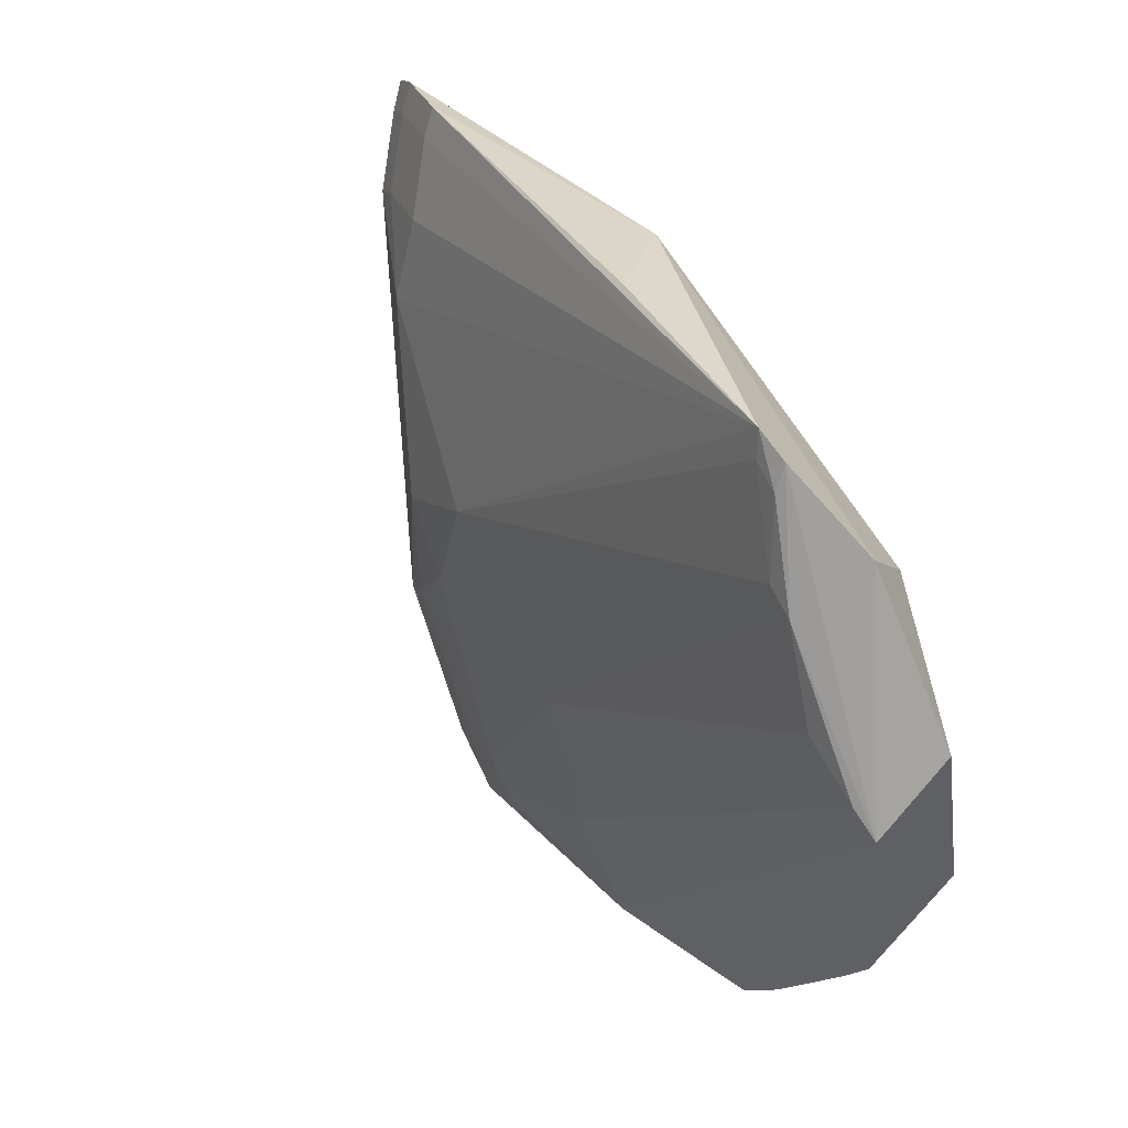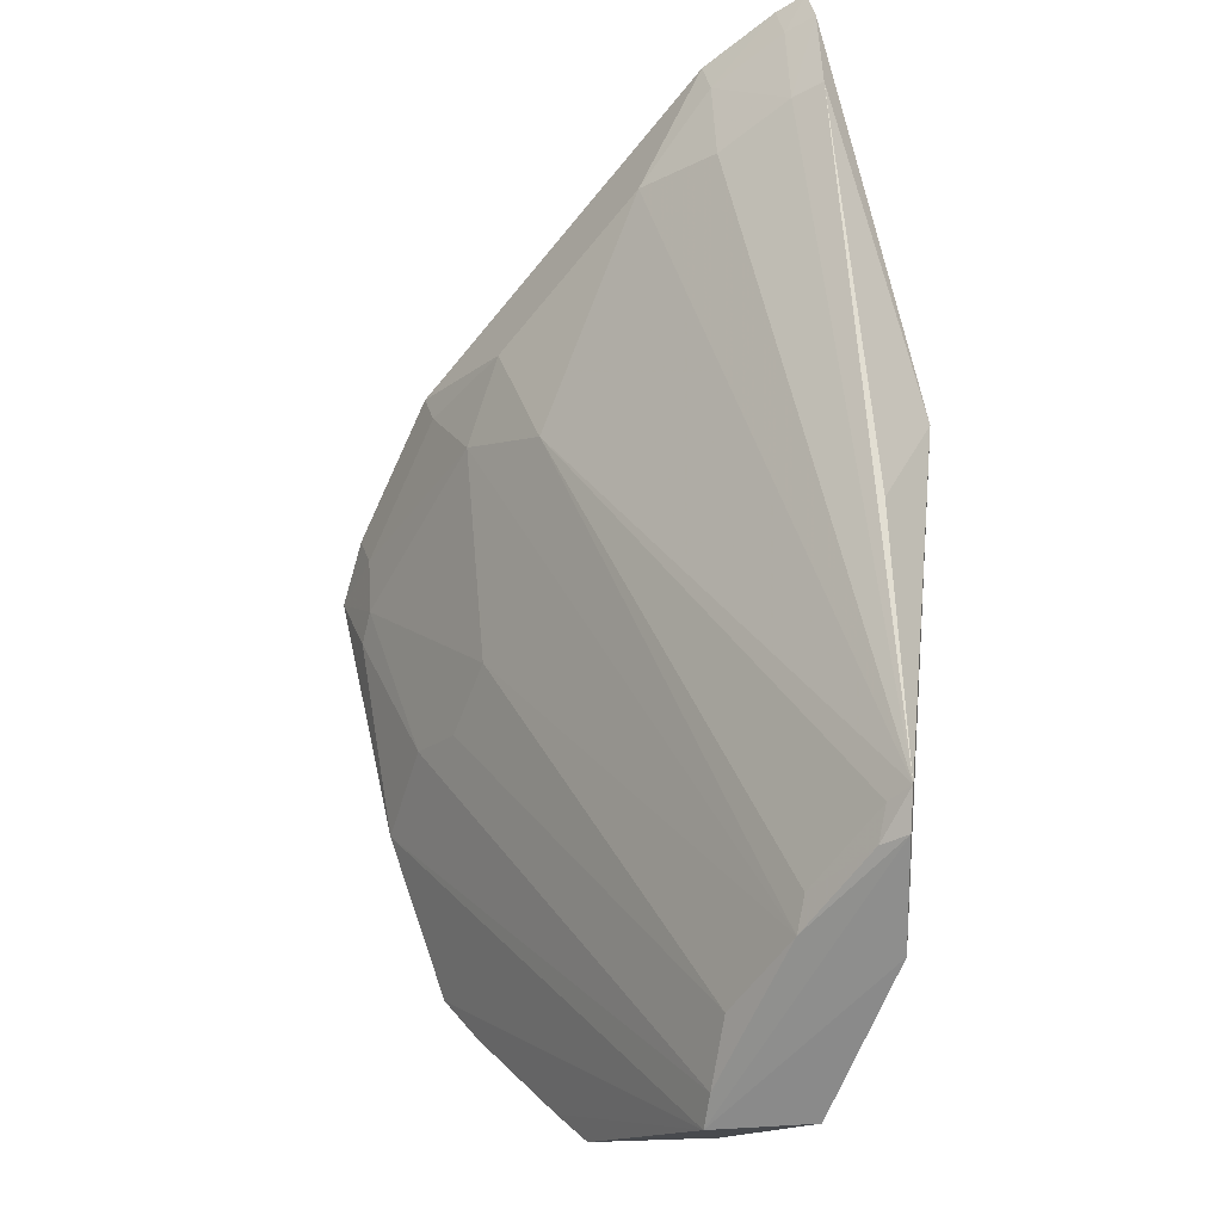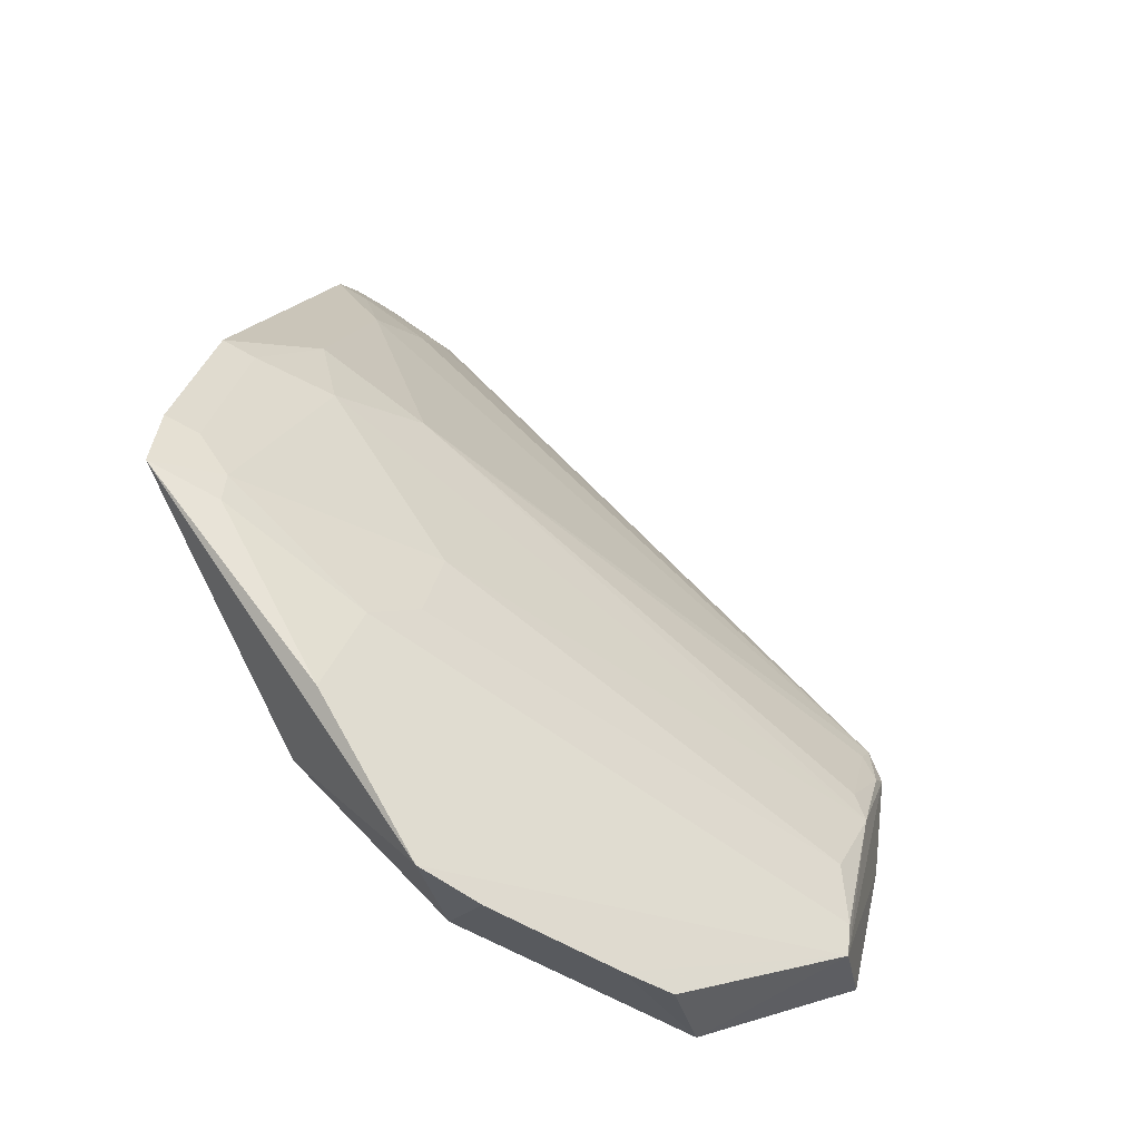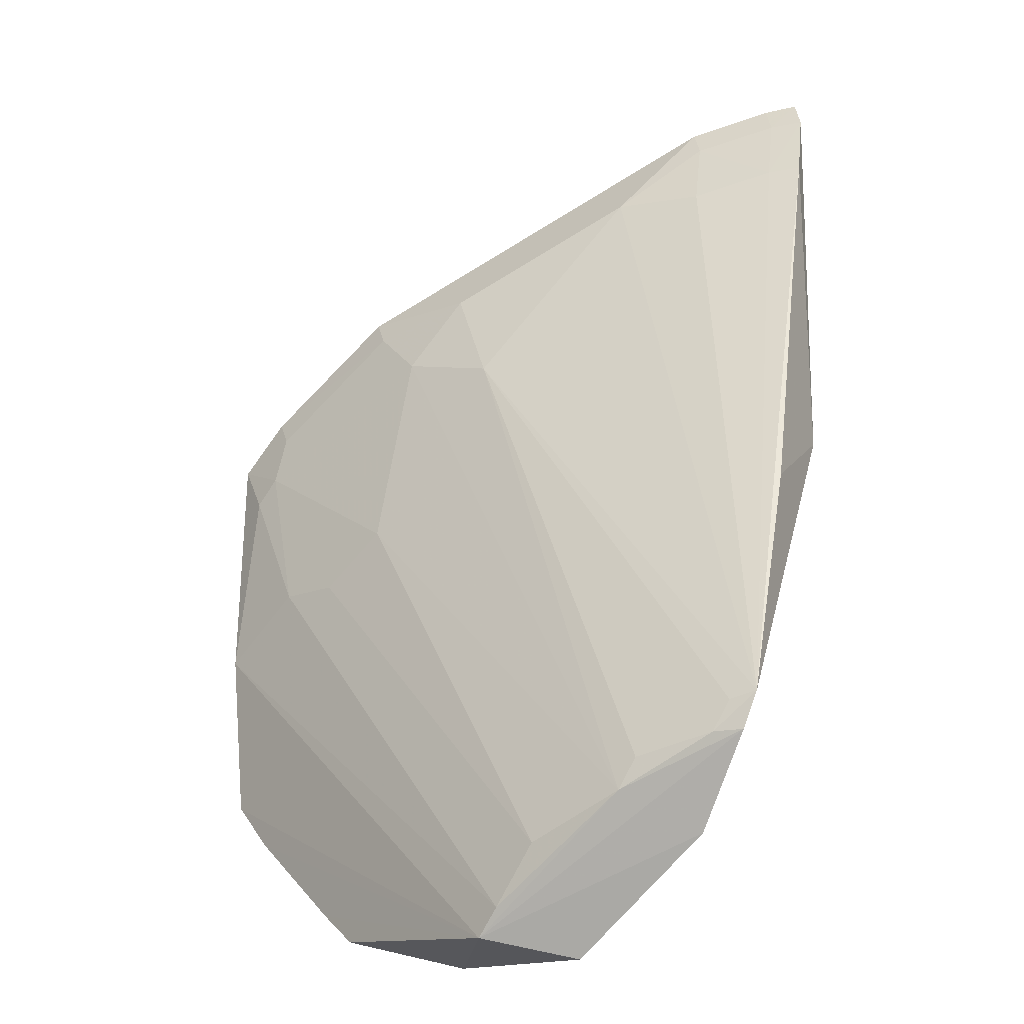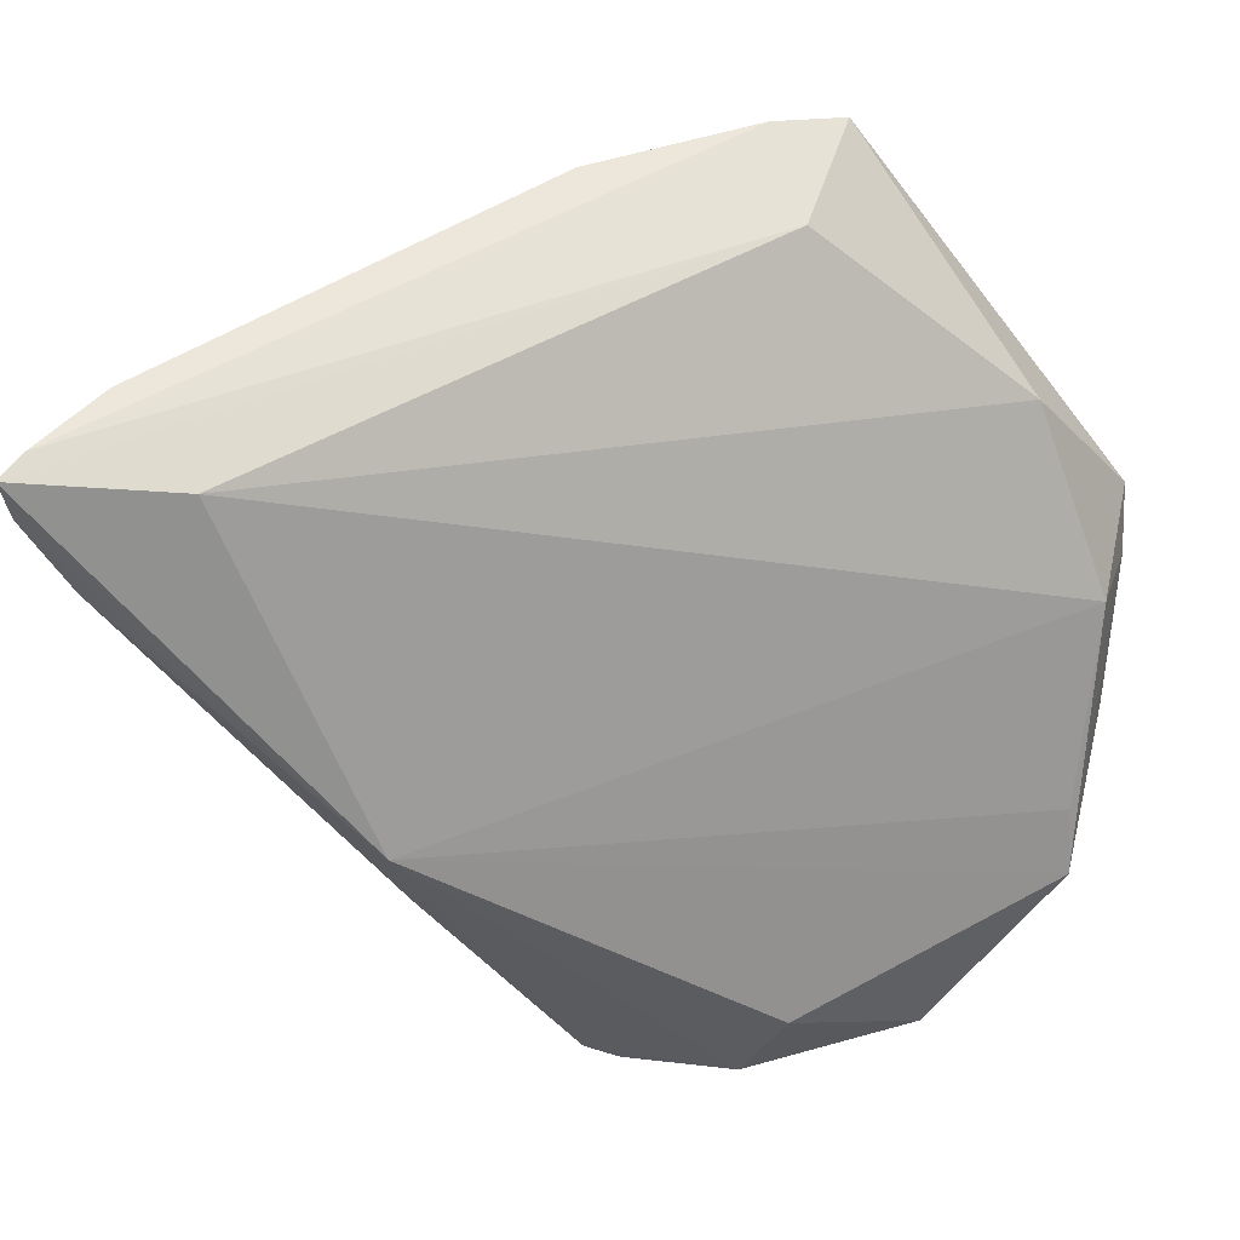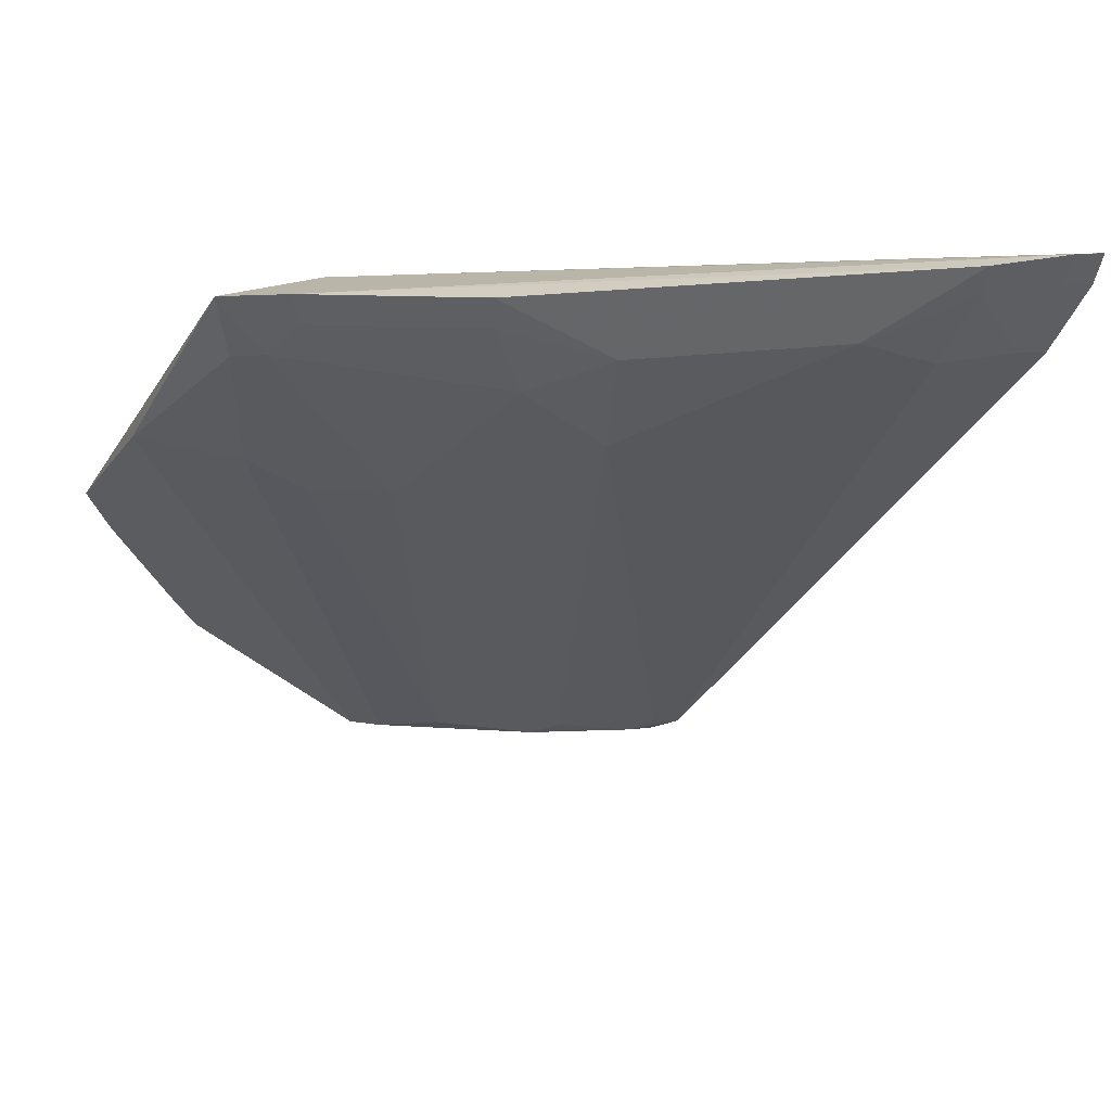
<metadata>
{"format":"obj","ext":"obj","renderer":"f3d","projection":"perspective","resolution":1024,"background":"white","views":[{"elev":-79.4,"azim":-41.3,"up":"+Z"},{"elev":-61.4,"azim":-83.5,"up":"+Z"},{"elev":59.5,"azim":103.8,"up":"+Y"},{"elev":-70.0,"azim":-103.4,"up":"+Z"},{"elev":50.1,"azim":9.3,"up":"+Z"},{"elev":29.9,"azim":-144.0,"up":"+Z"}]}
</metadata>
<code>
v -0.2985 0.2067 -0.1071
v -0.08452 0.2996 -0.1971
v -0.1166 0.3808 -0.05057
v -0.1885 0.4297 0.01716
v -0.2255 0.24 -0.2407
v -0.08274 0.3986 -0.103
v -0.3551 0.2447 0.008656
v -0.173 0.2334 -0.2115
v -0.08566 0.3504 -0.1109
v -0.1384 0.2988 -0.2407
v -0.1963 0.3847 0.01006
v -0.3912 0.2287 -0.02342
v -0.2427 0.228 -0.2358
v -0.08002 0.3854 -0.1249
v -0.08754 0.3103 -0.1742
v -0.2672 0.3684 -0.0192
v -0.1283 0.4151 -0.05845
v -0.1286 0.2648 -0.2482
v -0.4035 0.242 0.02109
v -0.1891 0.2344 -0.2478
v -0.2985 0.2258 -0.1561
v -0.1253 0.3023 -0.2422
v -0.1947 0.2669 -0.2396
v -0.2815 0.3393 -0.04744
v -0.1666 0.3985 -0.06271
v -0.2132 0.4192 0.02069
v -0.4093 0.2307 0.01918
v -0.2302 0.2302 -0.2432
v -0.08075 0.3449 -0.1886
v -0.2362 0.2362 -0.2337
v -0.3684 0.2672 -0.0192
v -0.1846 0.4208 -0.008928
v -0.2092 0.3681 -0.07668
v -0.2695 0.386 0.02214
v -0.3998 0.2397 0.008339
v -0.4053 0.2285 0.00591
v -0.07998 0.3562 -0.1711
v -0.2061 0.2631 -0.2334
v -0.3536 0.296 -0.005029
v -0.3857 0.2401 -0.02081
v -0.2113 0.4153 0.007893
v -0.197 0.4162 -0.0067
v -0.1635 0.2914 -0.2333
v -0.386 0.2695 0.02215
v -0.296 0.3536 -0.005038
v -0.3826 0.2671 0.009553
v -0.2671 0.3826 0.009545
v -0.1807 0.3828 -0.07691
f 6 4 3
f 8 2 1
f 9 6 3
f 9 3 7
f 9 7 1
f 11 7 3
f 11 3 4
f 14 9 2
f 14 6 9
f 15 9 1
f 15 1 2
f 15 2 9
f 17 4 6
f 18 2 8
f 20 8 1
f 20 1 13
f 20 18 8
f 21 13 1
f 21 1 12
f 21 12 13
f 22 6 14
f 22 17 6
f 22 10 17
f 22 2 18
f 22 18 20
f 23 10 22
f 24 16 23
f 25 17 10
f 26 19 11
f 26 11 4
f 27 7 11
f 27 11 19
f 27 1 7
f 28 20 13
f 28 13 5
f 28 5 23
f 28 23 22
f 28 22 20
f 29 2 22
f 30 5 13
f 30 13 24
f 32 4 17
f 32 17 25
f 33 23 16
f 35 27 19
f 36 12 1
f 36 1 27
f 36 27 35
f 37 14 2
f 37 2 29
f 37 29 22
f 37 22 14
f 38 30 24
f 38 24 23
f 38 23 5
f 38 5 30
f 39 24 13
f 39 13 31
f 40 31 13
f 40 13 12
f 40 36 35
f 40 12 36
f 41 26 4
f 42 32 25
f 42 25 33
f 42 33 16
f 42 16 41
f 42 41 4
f 42 4 32
f 43 10 23
f 43 23 33
f 44 19 26
f 44 26 34
f 45 16 24
f 45 24 39
f 45 44 34
f 45 39 44
f 46 40 35
f 46 31 40
f 46 35 19
f 46 19 44
f 46 44 39
f 46 39 31
f 47 34 26
f 47 26 41
f 47 41 16
f 47 45 34
f 47 16 45
f 48 43 33
f 48 33 25
f 48 25 10
f 48 10 43

</code>
